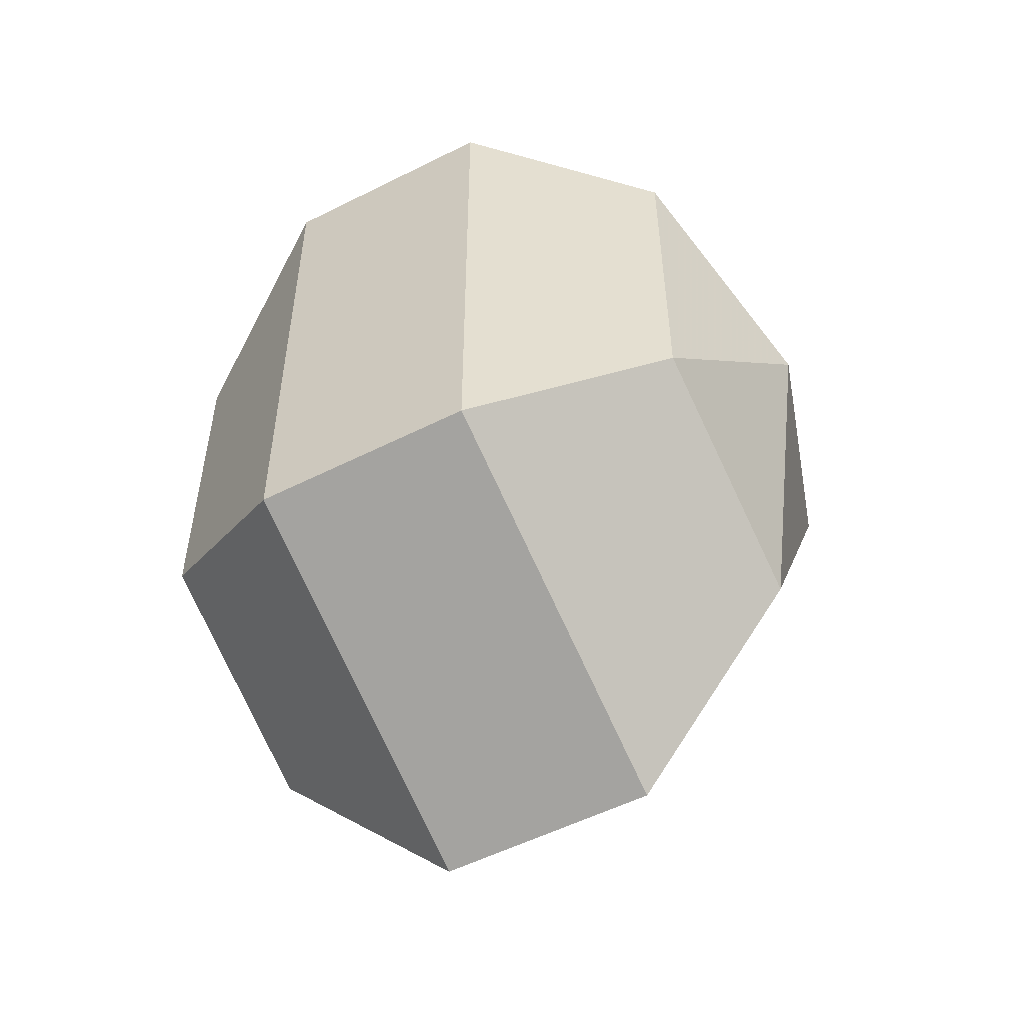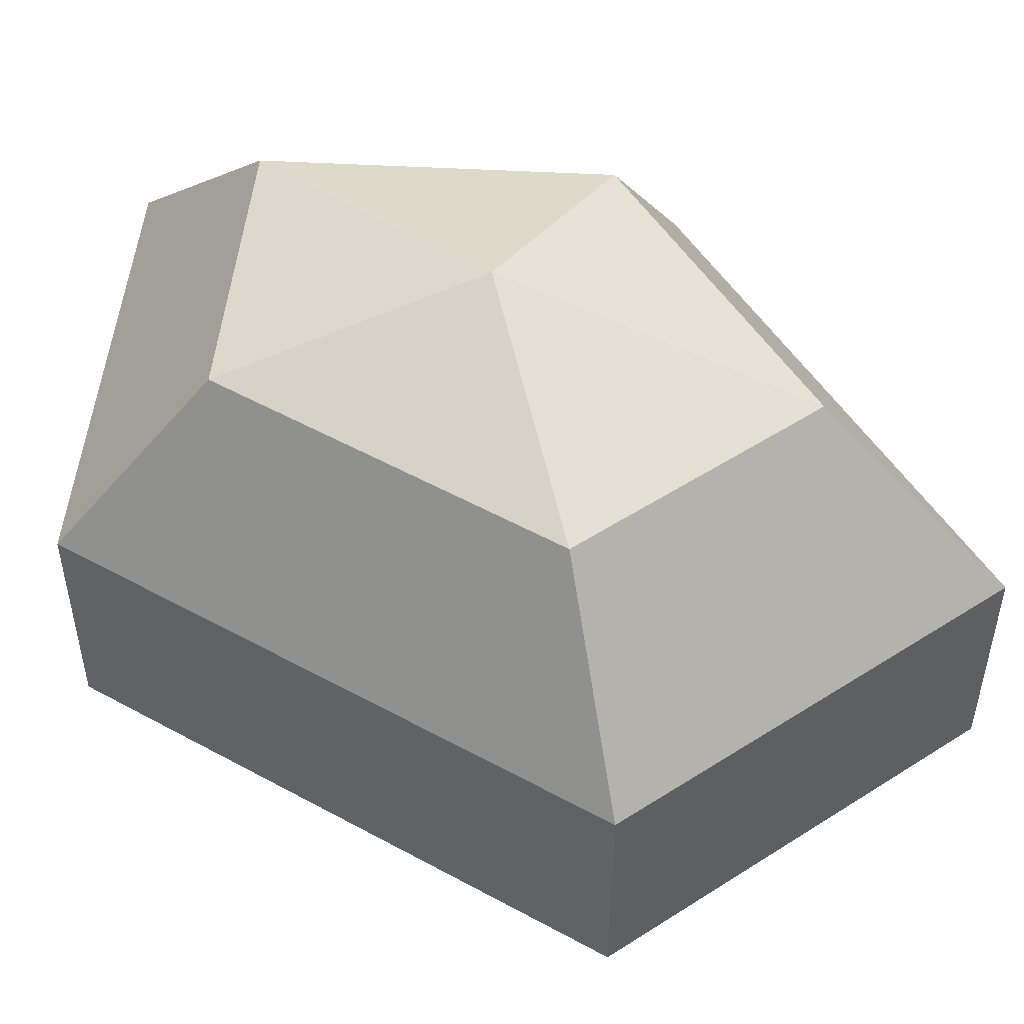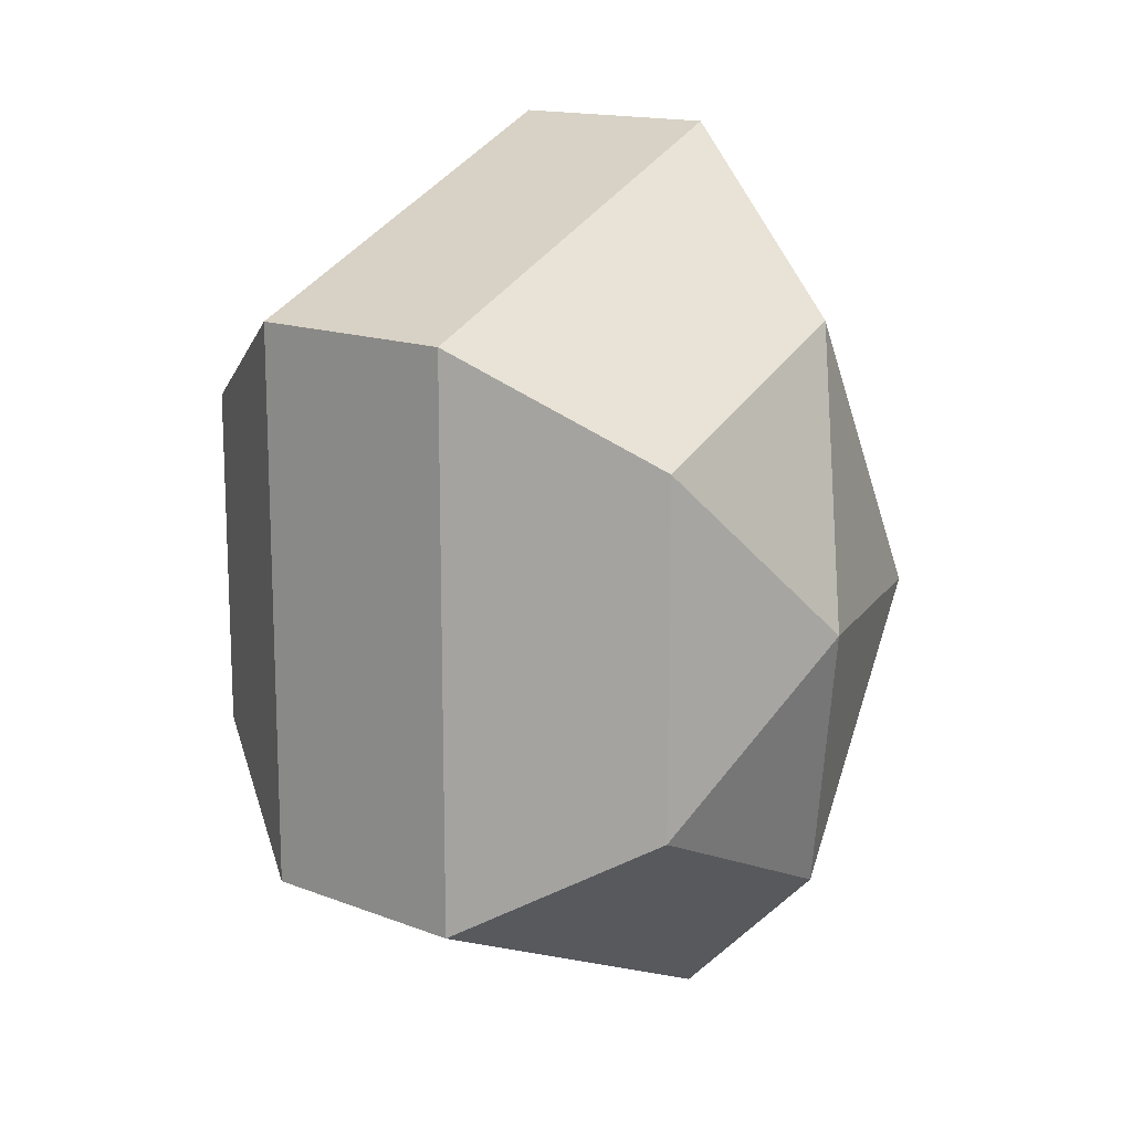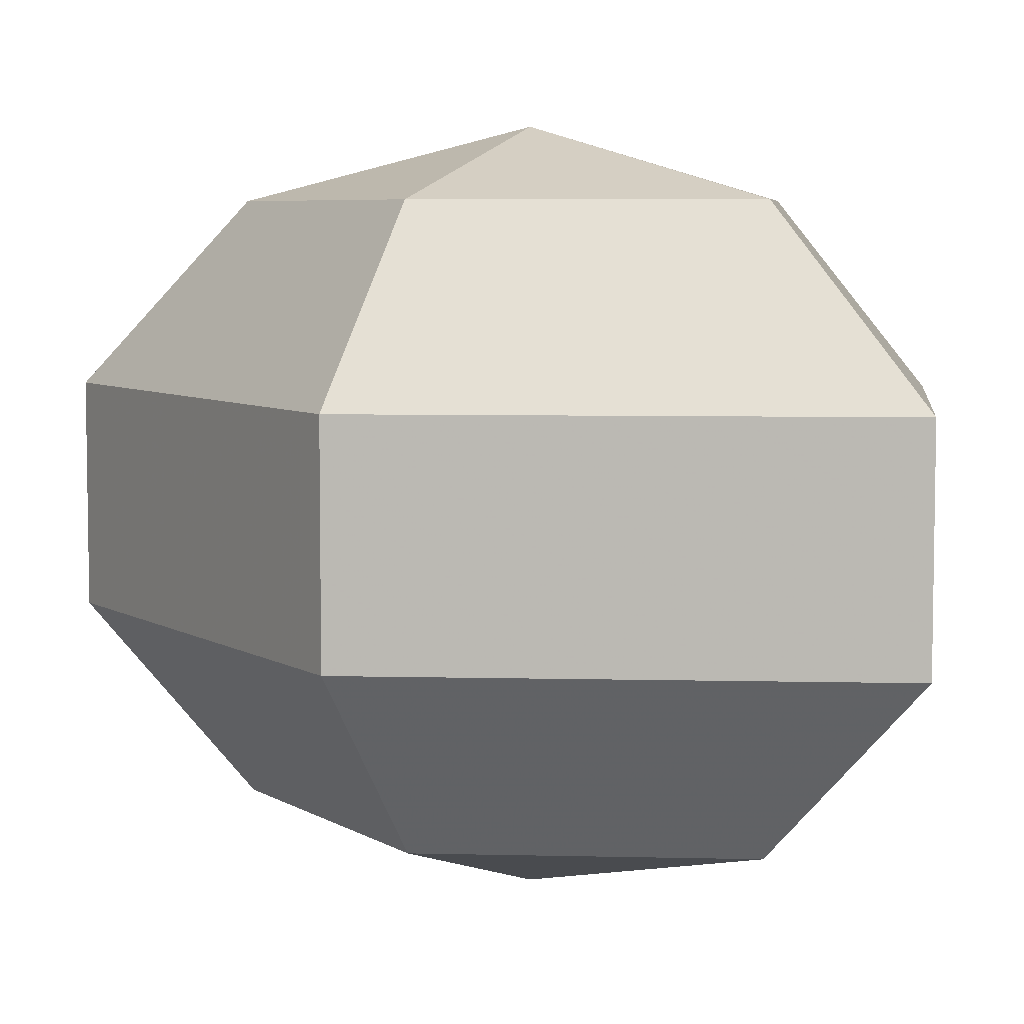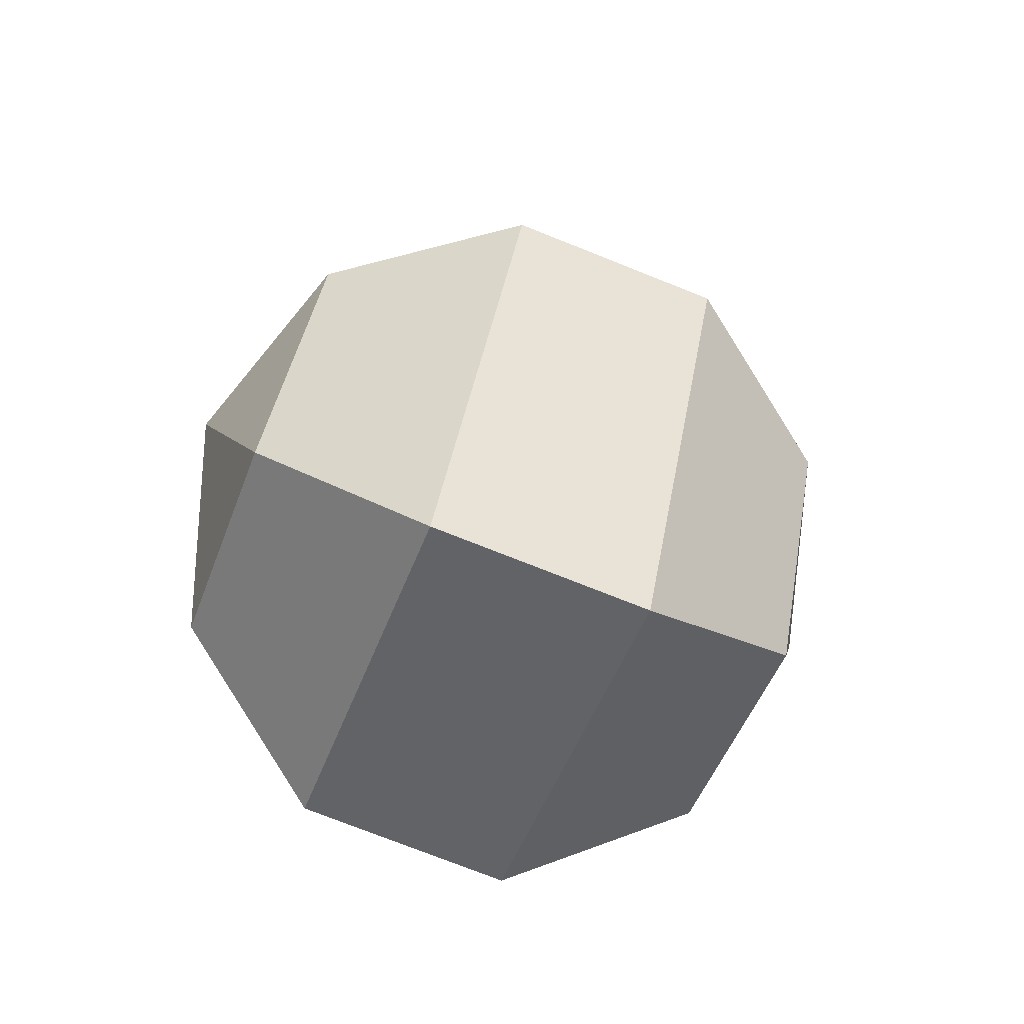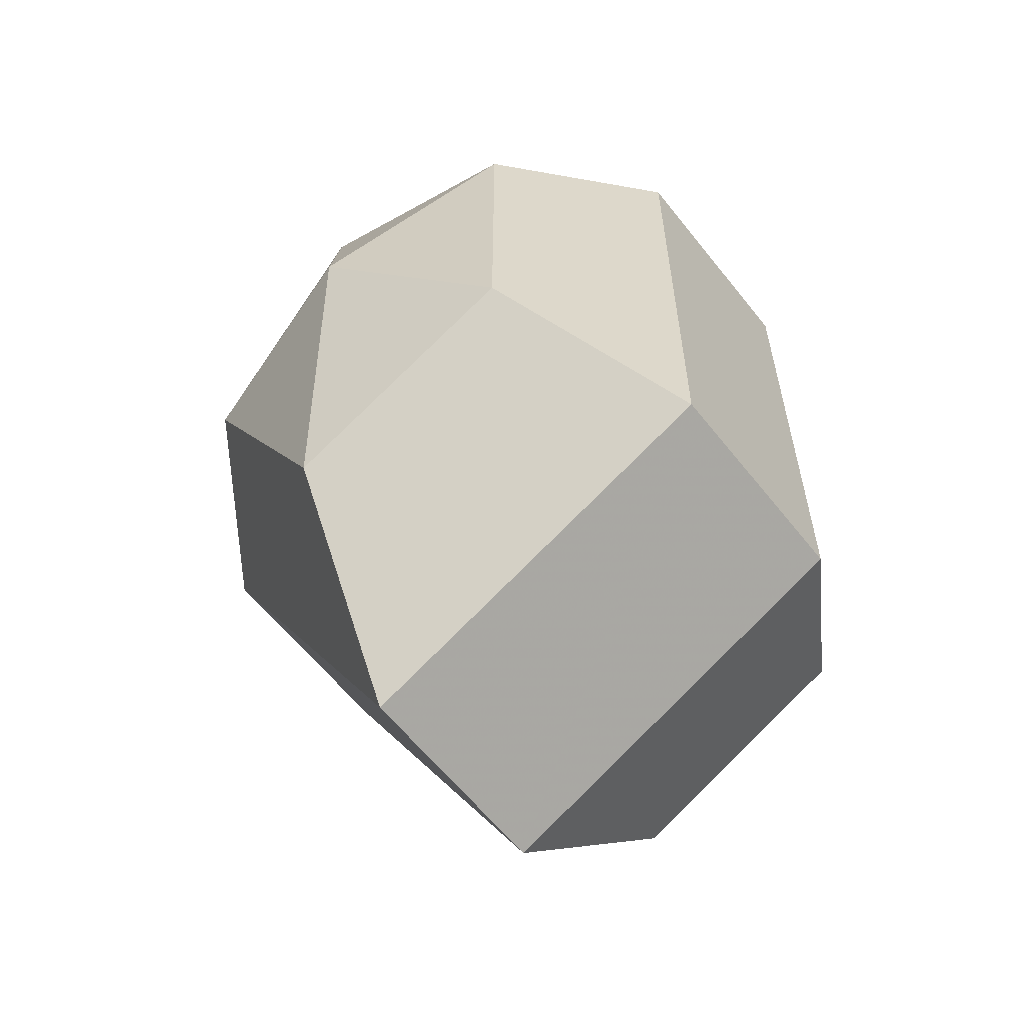
<metadata>
{"format":"obj","ext":"obj","renderer":"f3d","projection":"perspective","resolution":1024,"background":"white","views":[{"elev":-53.9,"azim":118.2,"up":"+Y"},{"elev":52.1,"azim":120.7,"up":"+Z"},{"elev":14.8,"azim":129.9,"up":"+Y"},{"elev":6.2,"azim":-58.5,"up":"+Z"},{"elev":-74.9,"azim":-111.7,"up":"+Y"},{"elev":-60.6,"azim":38.2,"up":"+Y"}]}
</metadata>
<code>
v 188 169 164.5
v 188 169 164.5
v 188 169 164.5
v 188 169 164.5
v 188 169 164.5
v 188 169 164.5
v 184.2 169 165.7
v 186.8 163.9 165.7
v 191.1 165.9 165.7
v 191.1 172.1 165.7
v 186.8 174.1 165.7
v 184.2 169 165.7
v 181.8 169 169
v 186.1 160.8 169
v 193 163.9 169
v 193 174.1 169
v 186.1 177.2 169
v 181.8 169 169
v 181.8 169 173
v 186.1 160.8 173
v 193 163.9 173
v 193 174.1 173
v 186.1 177.2 173
v 181.8 169 173
v 184.2 169 176.3
v 186.8 163.9 176.3
v 191.1 165.9 176.3
v 191.1 172.1 176.3
v 186.8 174.1 176.3
v 184.2 169 176.3
v 188 169 177.5
v 188 169 177.5
v 188 169 177.5
v 188 169 177.5
v 188 169 177.5
v 188 169 177.5
g foo
f 8 7 1
f 9 8 2
f 10 9 3
f 11 10 4
f 12 11 5
f 14 13 7
f 15 14 8
f 16 15 9
f 17 16 10
f 18 17 11
f 20 19 13
f 21 20 14
f 22 21 15
f 23 22 16
f 24 23 17
f 26 25 19
f 27 26 20
f 28 27 21
f 29 28 22
f 30 29 23
f 32 31 25
f 33 32 26
f 34 33 27
f 35 34 28
f 36 35 29
f 2 8 1
f 3 9 2
f 4 10 3
f 5 11 4
f 6 12 5
f 8 14 7
f 9 15 8
f 10 16 9
f 11 17 10
f 12 18 11
f 14 20 13
f 15 21 14
f 16 22 15
f 17 23 16
f 18 24 17
f 20 26 19
f 21 27 20
f 22 28 21
f 23 29 22
f 24 30 23
f 26 32 25
f 27 33 26
f 28 34 27
f 29 35 28
f 30 36 29
g

</code>
